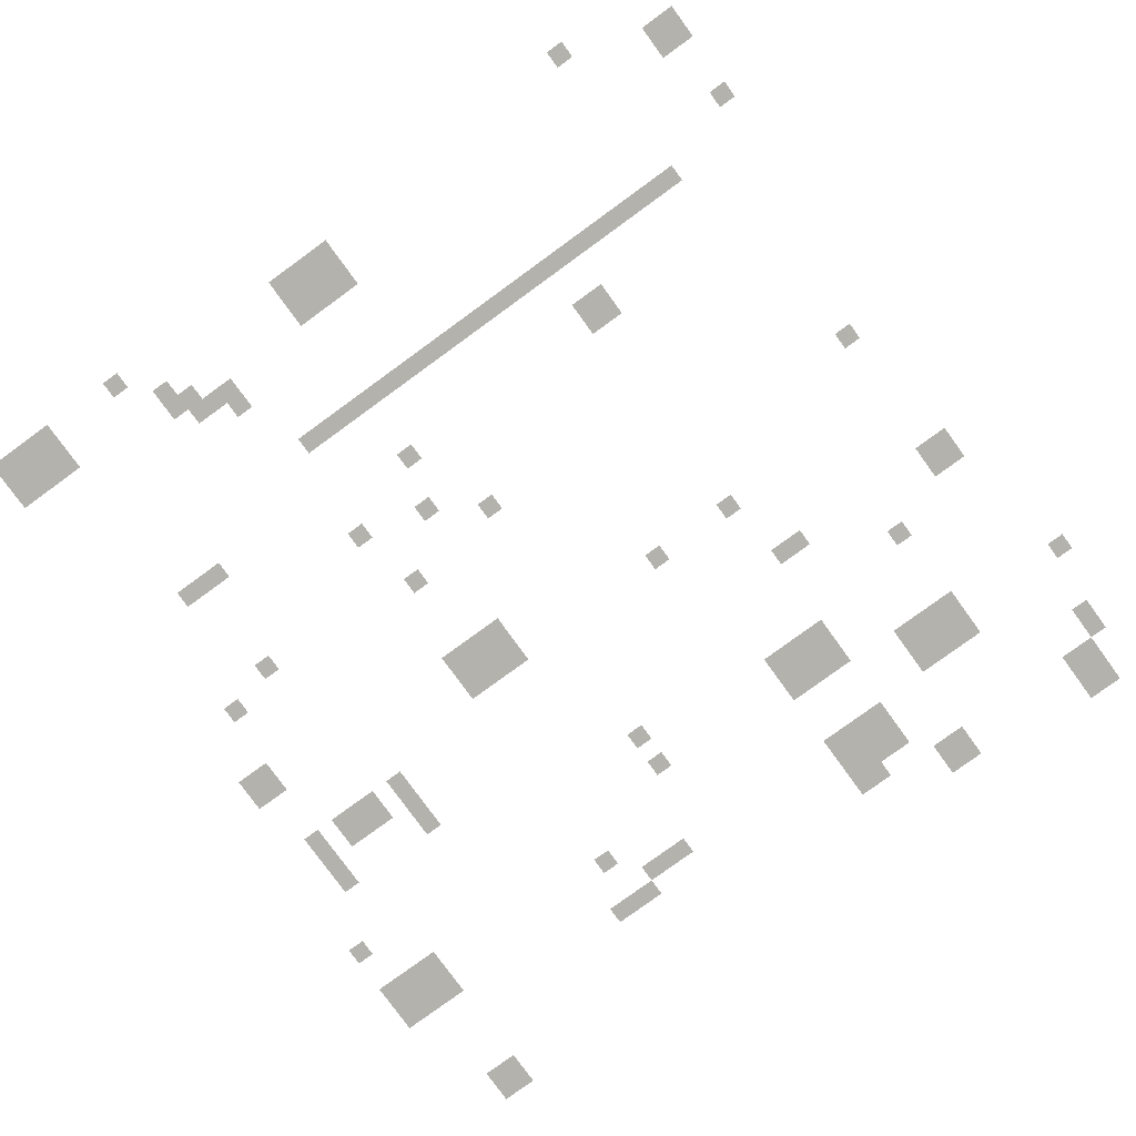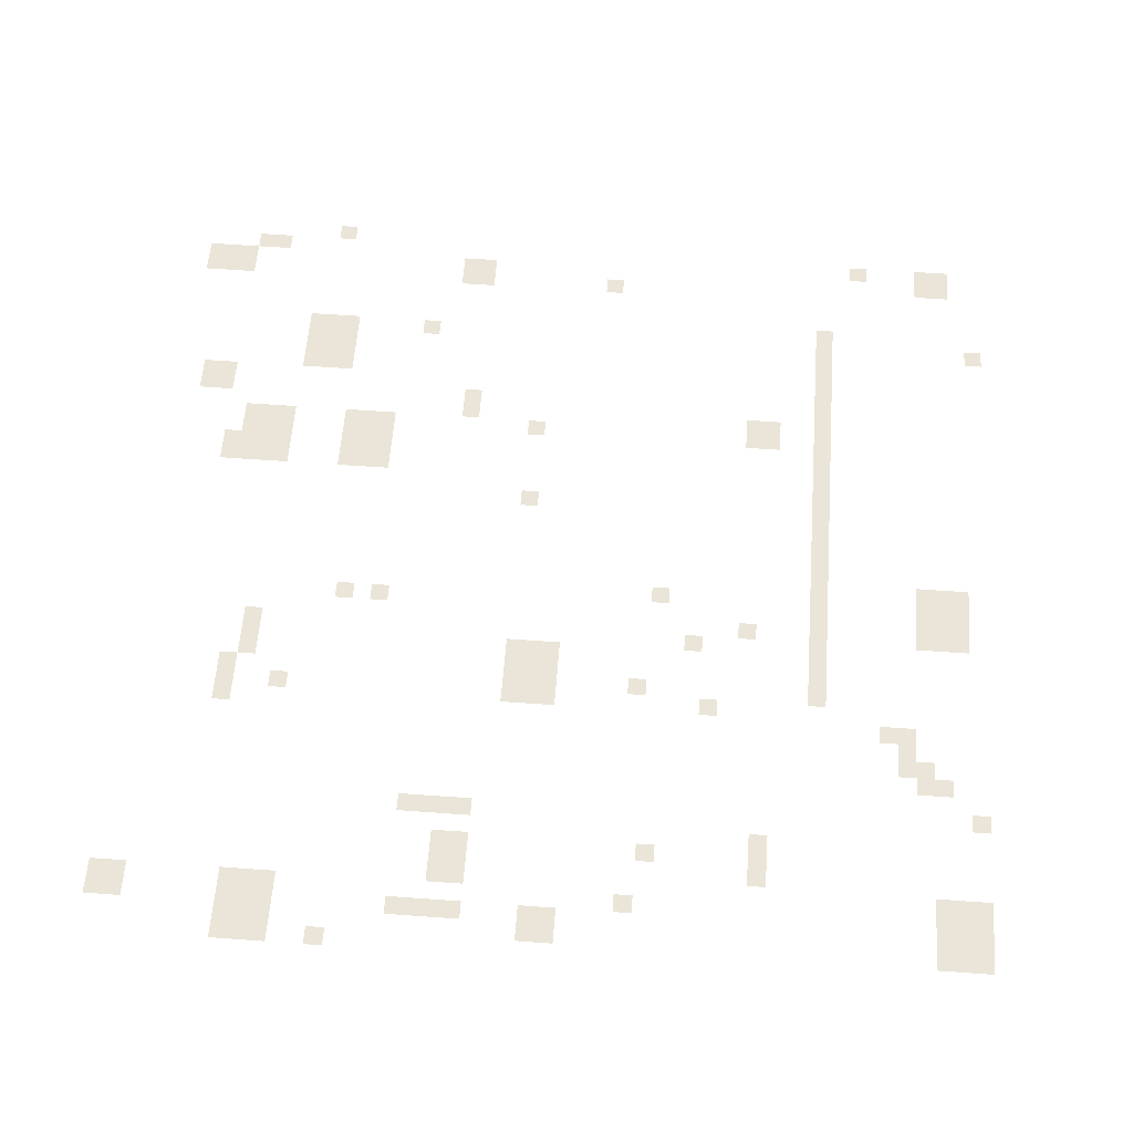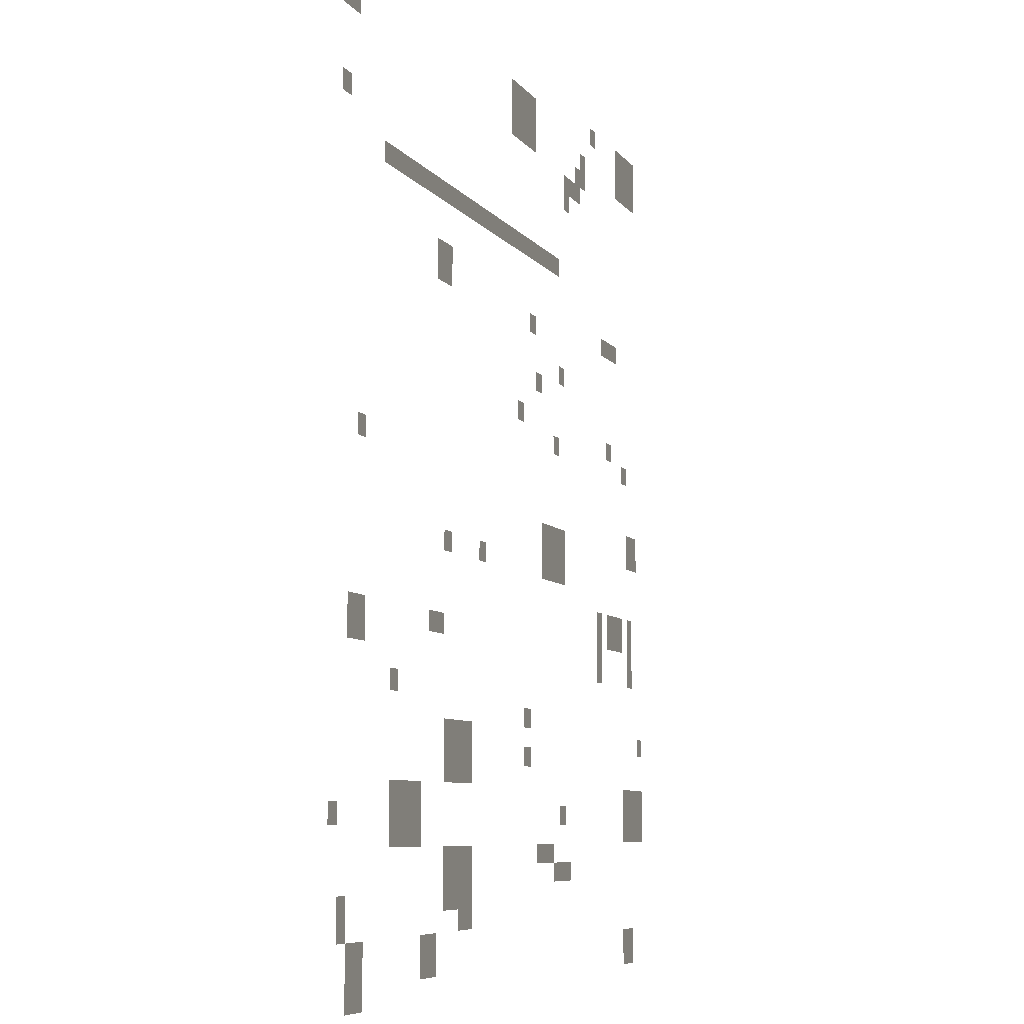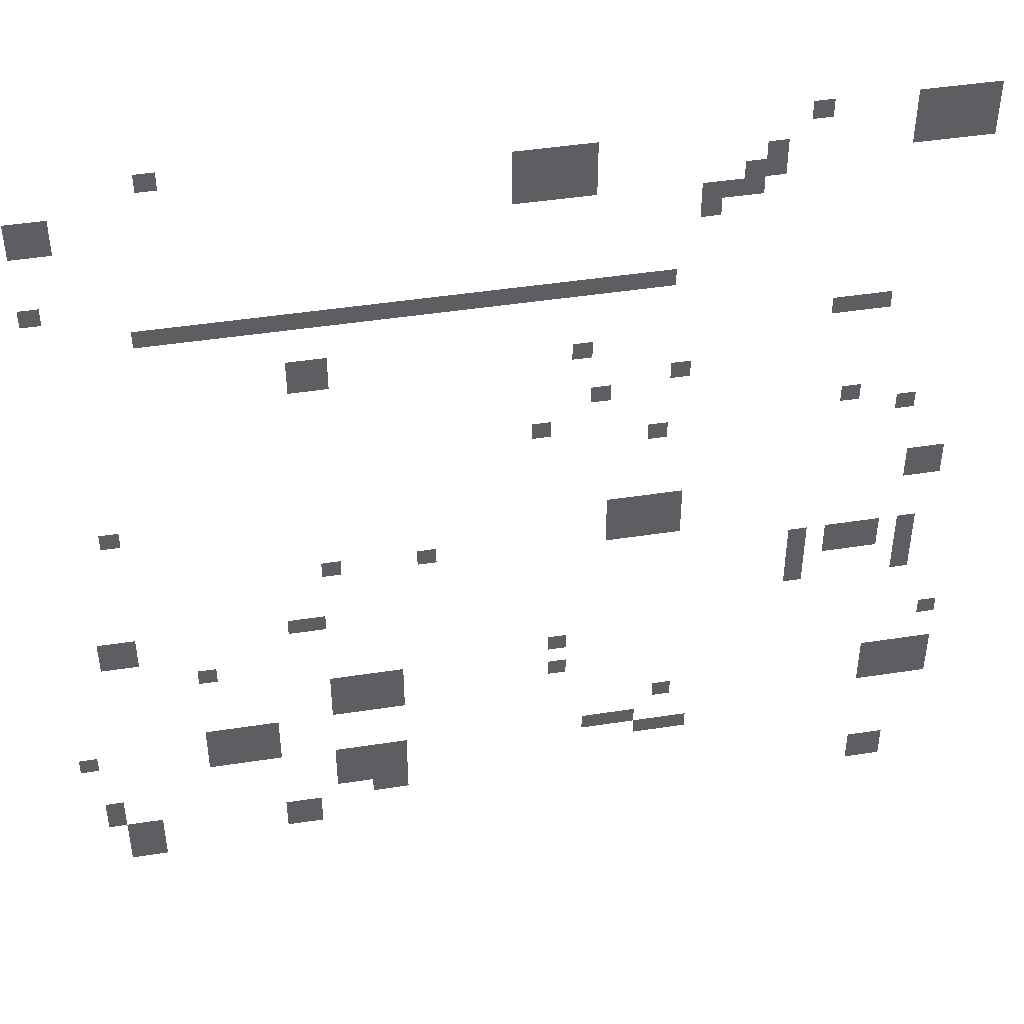
<metadata>
{"format":"obj","ext":"obj","renderer":"f3d","projection":"perspective","resolution":1024,"background":"white","views":[{"elev":-79.4,"azim":-144.0,"up":"+Z"},{"elev":58.8,"azim":94.3,"up":"+Z"},{"elev":-7.0,"azim":-71.2,"up":"+Y"},{"elev":45.0,"azim":-10.2,"up":"+Y"}]}
</metadata>
<code>
v -3 -2 0
v -4 -2 0
v -4 -1 0
v -3 -1 0
v -4 -2 0
v -5 -2 0
v -5 -1 0
v -4 -1 0
v -5 -2 0
v -6 -2 0
v -6 -1 0
v -5 -1 0
v -6 -2 0
v -7 -2 0
v -7 -1 0
v -6 -1 0
v -11 -2 0
v -12 -2 0
v -12 -1 0
v -11 -1 0
v -42 -2 0
v -43 -2 0
v -43 -1 0
v -42 -1 0
v -3 -3 0
v -4 -3 0
v -4 -2 0
v -3 -2 0
v -4 -3 0
v -5 -3 0
v -5 -2 0
v -4 -2 0
v -5 -3 0
v -6 -3 0
v -6 -2 0
v -5 -2 0
v -6 -3 0
v -7 -3 0
v -7 -2 0
v -6 -2 0
v -22 -3 0
v -23 -3 0
v -23 -2 0
v -22 -2 0
v -23 -3 0
v -24 -3 0
v -24 -2 0
v -23 -2 0
v -24 -3 0
v -25 -3 0
v -25 -2 0
v -24 -2 0
v -25 -3 0
v -26 -3 0
v -26 -2 0
v -25 -2 0
v -3 -4 0
v -4 -4 0
v -4 -3 0
v -3 -3 0
v -4 -4 0
v -5 -4 0
v -5 -3 0
v -4 -3 0
v -5 -4 0
v -6 -4 0
v -6 -3 0
v -5 -3 0
v -6 -4 0
v -7 -4 0
v -7 -3 0
v -6 -3 0
v -13 -4 0
v -14 -4 0
v -14 -3 0
v -13 -3 0
v -22 -4 0
v -23 -4 0
v -23 -3 0
v -22 -3 0
v -23 -4 0
v -24 -4 0
v -24 -3 0
v -23 -3 0
v -24 -4 0
v -25 -4 0
v -25 -3 0
v -24 -3 0
v -25 -4 0
v -26 -4 0
v -26 -3 0
v -25 -3 0
v -47 -4 0
v -48 -4 0
v -48 -3 0
v -47 -3 0
v -48 -4 0
v -49 -4 0
v -49 -3 0
v -48 -3 0
v -13 -5 0
v -14 -5 0
v -14 -4 0
v -13 -4 0
v -14 -5 0
v -15 -5 0
v -15 -4 0
v -14 -4 0
v -22 -5 0
v -23 -5 0
v -23 -4 0
v -22 -4 0
v -23 -5 0
v -24 -5 0
v -24 -4 0
v -23 -4 0
v -24 -5 0
v -25 -5 0
v -25 -4 0
v -24 -4 0
v -25 -5 0
v -26 -5 0
v -26 -4 0
v -25 -4 0
v -47 -5 0
v -48 -5 0
v -48 -4 0
v -47 -4 0
v -48 -5 0
v -49 -5 0
v -49 -4 0
v -48 -4 0
v -14 -6 0
v -15 -6 0
v -15 -5 0
v -14 -5 0
v -15 -6 0
v -16 -6 0
v -16 -5 0
v -15 -5 0
v -16 -6 0
v -17 -6 0
v -17 -5 0
v -16 -5 0
v -16 -7 0
v -17 -7 0
v -17 -6 0
v -16 -6 0
v -48 -9 0
v -49 -9 0
v -49 -8 0
v -48 -8 0
v -18 -11 0
v -19 -11 0
v -19 -10 0
v -18 -10 0
v -19 -11 0
v -20 -11 0
v -20 -10 0
v -19 -10 0
v -20 -11 0
v -21 -11 0
v -21 -10 0
v -20 -10 0
v -21 -11 0
v -22 -11 0
v -22 -10 0
v -21 -10 0
v -22 -11 0
v -23 -11 0
v -23 -10 0
v -22 -10 0
v -23 -11 0
v -24 -11 0
v -24 -10 0
v -23 -10 0
v -24 -11 0
v -25 -11 0
v -25 -10 0
v -24 -10 0
v -25 -11 0
v -26 -11 0
v -26 -10 0
v -25 -10 0
v -26 -11 0
v -27 -11 0
v -27 -10 0
v -26 -10 0
v -27 -11 0
v -28 -11 0
v -28 -10 0
v -27 -10 0
v -28 -11 0
v -29 -11 0
v -29 -10 0
v -28 -10 0
v -29 -11 0
v -30 -11 0
v -30 -10 0
v -29 -10 0
v -30 -11 0
v -31 -11 0
v -31 -10 0
v -30 -10 0
v -31 -11 0
v -32 -11 0
v -32 -10 0
v -31 -10 0
v -32 -11 0
v -33 -11 0
v -33 -10 0
v -32 -10 0
v -33 -11 0
v -34 -11 0
v -34 -10 0
v -33 -10 0
v -34 -11 0
v -35 -11 0
v -35 -10 0
v -34 -10 0
v -35 -11 0
v -36 -11 0
v -36 -10 0
v -35 -10 0
v -36 -11 0
v -37 -11 0
v -37 -10 0
v -36 -10 0
v -37 -11 0
v -38 -11 0
v -38 -10 0
v -37 -10 0
v -38 -11 0
v -39 -11 0
v -39 -10 0
v -38 -10 0
v -39 -11 0
v -40 -11 0
v -40 -10 0
v -39 -10 0
v -40 -11 0
v -41 -11 0
v -41 -10 0
v -40 -10 0
v -41 -11 0
v -42 -11 0
v -42 -10 0
v -41 -10 0
v -42 -11 0
v -43 -11 0
v -43 -10 0
v -42 -10 0
v -43 -11 0
v -44 -11 0
v -44 -10 0
v -43 -10 0
v -7 -14 0
v -8 -14 0
v -8 -13 0
v -7 -13 0
v -8 -14 0
v -9 -14 0
v -9 -13 0
v -8 -13 0
v -9 -14 0
v -10 -14 0
v -10 -13 0
v -9 -13 0
v -35 -14 0
v -36 -14 0
v -36 -13 0
v -35 -13 0
v -36 -14 0
v -37 -14 0
v -37 -13 0
v -36 -13 0
v -22 -15 0
v -23 -15 0
v -23 -14 0
v -22 -14 0
v -35 -15 0
v -36 -15 0
v -36 -14 0
v -35 -14 0
v -36 -15 0
v -37 -15 0
v -37 -14 0
v -36 -14 0
v -17 -17 0
v -18 -17 0
v -18 -16 0
v -17 -16 0
v -21 -18 0
v -22 -18 0
v -22 -17 0
v -21 -17 0
v -8 -20 0
v -9 -20 0
v -9 -19 0
v -8 -19 0
v -24 -20 0
v -25 -20 0
v -25 -19 0
v -24 -19 0
v -5 -21 0
v -6 -21 0
v -6 -20 0
v -5 -20 0
v -18 -21 0
v -19 -21 0
v -19 -20 0
v -18 -20 0
v -46 -24 0
v -47 -24 0
v -47 -23 0
v -46 -23 0
v -3 -25 0
v -4 -25 0
v -4 -24 0
v -3 -24 0
v -4 -25 0
v -5 -25 0
v -5 -24 0
v -4 -24 0
v -3 -26 0
v -4 -26 0
v -4 -25 0
v -3 -25 0
v -4 -26 0
v -5 -26 0
v -5 -25 0
v -4 -25 0
v -17 -26 0
v -18 -26 0
v -18 -25 0
v -17 -25 0
v -18 -26 0
v -19 -26 0
v -19 -25 0
v -18 -25 0
v -19 -26 0
v -20 -26 0
v -20 -25 0
v -19 -25 0
v -20 -26 0
v -21 -26 0
v -21 -25 0
v -20 -25 0
v -17 -27 0
v -18 -27 0
v -18 -26 0
v -17 -26 0
v -18 -27 0
v -19 -27 0
v -19 -26 0
v -18 -26 0
v -19 -27 0
v -20 -27 0
v -20 -26 0
v -19 -26 0
v -20 -27 0
v -21 -27 0
v -21 -26 0
v -20 -26 0
v -17 -28 0
v -18 -28 0
v -18 -27 0
v -17 -27 0
v -18 -28 0
v -19 -28 0
v -19 -27 0
v -18 -27 0
v -19 -28 0
v -20 -28 0
v -20 -27 0
v -19 -27 0
v -20 -28 0
v -21 -28 0
v -21 -27 0
v -20 -27 0
v -30 -28 0
v -31 -28 0
v -31 -27 0
v -30 -27 0
v -35 -28 0
v -36 -28 0
v -36 -27 0
v -35 -27 0
v -4 -30 0
v -5 -30 0
v -5 -29 0
v -4 -29 0
v -6 -30 0
v -7 -30 0
v -7 -29 0
v -6 -29 0
v -7 -30 0
v -8 -30 0
v -8 -29 0
v -7 -29 0
v -8 -30 0
v -9 -30 0
v -9 -29 0
v -8 -29 0
v -10 -30 0
v -11 -30 0
v -11 -29 0
v -10 -29 0
v -4 -31 0
v -5 -31 0
v -5 -30 0
v -4 -30 0
v -6 -31 0
v -7 -31 0
v -7 -30 0
v -6 -30 0
v -7 -31 0
v -8 -31 0
v -8 -30 0
v -7 -30 0
v -8 -31 0
v -9 -31 0
v -9 -30 0
v -8 -30 0
v -10 -31 0
v -11 -31 0
v -11 -30 0
v -10 -30 0
v -4 -32 0
v -5 -32 0
v -5 -31 0
v -4 -31 0
v -10 -32 0
v -11 -32 0
v -11 -31 0
v -10 -31 0
v -36 -32 0
v -37 -32 0
v -37 -31 0
v -36 -31 0
v -37 -32 0
v -38 -32 0
v -38 -31 0
v -37 -31 0
v -46 -32 0
v -47 -32 0
v -47 -31 0
v -46 -31 0
v -47 -32 0
v -48 -32 0
v -48 -31 0
v -47 -31 0
v -4 -33 0
v -5 -33 0
v -5 -32 0
v -4 -32 0
v -10 -33 0
v -11 -33 0
v -11 -32 0
v -10 -32 0
v -46 -33 0
v -47 -33 0
v -47 -32 0
v -46 -32 0
v -47 -33 0
v -48 -33 0
v -48 -32 0
v -47 -32 0
v -42 -35 0
v -43 -35 0
v -43 -34 0
v -42 -34 0
v -23 -36 0
v -24 -36 0
v -24 -35 0
v -23 -35 0
v -2 -37 0
v -3 -37 0
v -3 -36 0
v -2 -36 0
v -32 -37 0
v -33 -37 0
v -33 -36 0
v -32 -36 0
v -33 -37 0
v -34 -37 0
v -34 -36 0
v -33 -36 0
v -34 -37 0
v -35 -37 0
v -35 -36 0
v -34 -36 0
v -35 -37 0
v -36 -37 0
v -36 -36 0
v -35 -36 0
v -23 -38 0
v -24 -38 0
v -24 -37 0
v -23 -37 0
v -32 -38 0
v -33 -38 0
v -33 -37 0
v -32 -37 0
v -33 -38 0
v -34 -38 0
v -34 -37 0
v -33 -37 0
v -34 -38 0
v -35 -38 0
v -35 -37 0
v -34 -37 0
v -35 -38 0
v -36 -38 0
v -36 -37 0
v -35 -37 0
v -32 -39 0
v -33 -39 0
v -33 -38 0
v -32 -38 0
v -33 -39 0
v -34 -39 0
v -34 -38 0
v -33 -38 0
v -34 -39 0
v -35 -39 0
v -35 -38 0
v -34 -38 0
v -35 -39 0
v -36 -39 0
v -36 -38 0
v -35 -38 0
v -2 -40 0
v -3 -40 0
v -3 -39 0
v -2 -39 0
v -3 -40 0
v -4 -40 0
v -4 -39 0
v -3 -39 0
v -4 -40 0
v -5 -40 0
v -5 -39 0
v -4 -39 0
v -5 -40 0
v -6 -40 0
v -6 -39 0
v -5 -39 0
v -39 -40 0
v -40 -40 0
v -40 -39 0
v -39 -39 0
v -40 -40 0
v -41 -40 0
v -41 -39 0
v -40 -39 0
v -41 -40 0
v -42 -40 0
v -42 -39 0
v -41 -39 0
v -42 -40 0
v -43 -40 0
v -43 -39 0
v -42 -39 0
v -2 -41 0
v -3 -41 0
v -3 -40 0
v -2 -40 0
v -3 -41 0
v -4 -41 0
v -4 -40 0
v -3 -40 0
v -4 -41 0
v -5 -41 0
v -5 -40 0
v -4 -40 0
v -5 -41 0
v -6 -41 0
v -6 -40 0
v -5 -40 0
v -17 -41 0
v -18 -41 0
v -18 -40 0
v -17 -40 0
v -39 -41 0
v -40 -41 0
v -40 -40 0
v -39 -40 0
v -40 -41 0
v -41 -41 0
v -41 -40 0
v -40 -40 0
v -41 -41 0
v -42 -41 0
v -42 -40 0
v -41 -40 0
v -42 -41 0
v -43 -41 0
v -43 -40 0
v -42 -40 0
v -49 -41 0
v -50 -41 0
v -50 -40 0
v -49 -40 0
v -2 -42 0
v -3 -42 0
v -3 -41 0
v -2 -41 0
v -3 -42 0
v -4 -42 0
v -4 -41 0
v -3 -41 0
v -4 -42 0
v -5 -42 0
v -5 -41 0
v -4 -41 0
v -5 -42 0
v -6 -42 0
v -6 -41 0
v -5 -41 0
v -39 -42 0
v -40 -42 0
v -40 -41 0
v -39 -41 0
v -40 -42 0
v -41 -42 0
v -41 -41 0
v -40 -41 0
v -41 -42 0
v -42 -42 0
v -42 -41 0
v -41 -41 0
v -42 -42 0
v -43 -42 0
v -43 -41 0
v -42 -41 0
v -19 -43 0
v -20 -43 0
v -20 -42 0
v -19 -42 0
v -20 -43 0
v -21 -43 0
v -21 -42 0
v -20 -42 0
v -21 -43 0
v -22 -43 0
v -22 -42 0
v -21 -42 0
v -32 -43 0
v -33 -43 0
v -33 -42 0
v -32 -42 0
v -33 -43 0
v -34 -43 0
v -34 -42 0
v -33 -42 0
v -34 -43 0
v -35 -43 0
v -35 -42 0
v -34 -42 0
v -35 -43 0
v -36 -43 0
v -36 -42 0
v -35 -42 0
v -16 -44 0
v -17 -44 0
v -17 -43 0
v -16 -43 0
v -17 -44 0
v -18 -44 0
v -18 -43 0
v -17 -43 0
v -18 -44 0
v -19 -44 0
v -19 -43 0
v -18 -43 0
v -32 -44 0
v -33 -44 0
v -33 -43 0
v -32 -43 0
v -33 -44 0
v -34 -44 0
v -34 -43 0
v -33 -43 0
v -34 -44 0
v -35 -44 0
v -35 -43 0
v -34 -43 0
v -35 -44 0
v -36 -44 0
v -36 -43 0
v -35 -43 0
v -32 -45 0
v -33 -45 0
v -33 -44 0
v -32 -44 0
v -33 -45 0
v -34 -45 0
v -34 -44 0
v -33 -44 0
v -34 -45 0
v -35 -45 0
v -35 -44 0
v -34 -44 0
v -35 -45 0
v -36 -45 0
v -36 -44 0
v -35 -44 0
v -48 -45 0
v -49 -45 0
v -49 -44 0
v -48 -44 0
v -32 -46 0
v -33 -46 0
v -33 -45 0
v -32 -45 0
v -33 -46 0
v -34 -46 0
v -34 -45 0
v -33 -45 0
v -48 -46 0
v -49 -46 0
v -49 -45 0
v -48 -45 0
v -37 -47 0
v -38 -47 0
v -38 -46 0
v -37 -46 0
v -38 -47 0
v -39 -47 0
v -39 -46 0
v -38 -46 0
v -46 -47 0
v -47 -47 0
v -47 -46 0
v -46 -46 0
v -47 -47 0
v -48 -47 0
v -48 -46 0
v -47 -46 0
v -4 -48 0
v -5 -48 0
v -5 -47 0
v -4 -47 0
v -5 -48 0
v -6 -48 0
v -6 -47 0
v -5 -47 0
v -37 -48 0
v -38 -48 0
v -38 -47 0
v -37 -47 0
v -38 -48 0
v -39 -48 0
v -39 -47 0
v -38 -47 0
v -46 -48 0
v -47 -48 0
v -47 -47 0
v -46 -47 0
v -47 -48 0
v -48 -48 0
v -48 -47 0
v -47 -47 0
v -4 -49 0
v -5 -49 0
v -5 -48 0
v -4 -48 0
v -5 -49 0
v -6 -49 0
v -6 -48 0
v -5 -48 0
v -46 -49 0
v -47 -49 0
v -47 -48 0
v -46 -48 0
v -47 -49 0
v -48 -49 0
v -48 -48 0
v -47 -48 0
g BarangayMaugLeft_mesh_0004
f 1 2 3 4
f 5 6 7 8
f 9 10 11 12
f 13 14 15 16
f 17 18 19 20
f 21 22 23 24
f 25 26 27 28
f 29 30 31 32
f 33 34 35 36
f 37 38 39 40
f 41 42 43 44
f 45 46 47 48
f 49 50 51 52
f 53 54 55 56
f 57 58 59 60
f 61 62 63 64
f 65 66 67 68
f 69 70 71 72
f 73 74 75 76
f 77 78 79 80
f 81 82 83 84
f 85 86 87 88
f 89 90 91 92
f 93 94 95 96
f 97 98 99 100
f 101 102 103 104
f 105 106 107 108
f 109 110 111 112
f 113 114 115 116
f 117 118 119 120
f 121 122 123 124
f 125 126 127 128
f 129 130 131 132
f 133 134 135 136
f 137 138 139 140
f 141 142 143 144
f 145 146 147 148
f 149 150 151 152
f 153 154 155 156
f 157 158 159 160
f 161 162 163 164
f 165 166 167 168
f 169 170 171 172
f 173 174 175 176
f 177 178 179 180
f 181 182 183 184
f 185 186 187 188
f 189 190 191 192
f 193 194 195 196
f 197 198 199 200
f 201 202 203 204
f 205 206 207 208
f 209 210 211 212
f 213 214 215 216
f 217 218 219 220
f 221 222 223 224
f 225 226 227 228
f 229 230 231 232
f 233 234 235 236
f 237 238 239 240
f 241 242 243 244
f 245 246 247 248
f 249 250 251 252
f 253 254 255 256
f 257 258 259 260
f 261 262 263 264
f 265 266 267 268
f 269 270 271 272
f 273 274 275 276
f 277 278 279 280
f 281 282 283 284
f 285 286 287 288
f 289 290 291 292
f 293 294 295 296
f 297 298 299 300
f 301 302 303 304
f 305 306 307 308
f 309 310 311 312
f 313 314 315 316
f 317 318 319 320
f 321 322 323 324
f 325 326 327 328
f 329 330 331 332
f 333 334 335 336
f 337 338 339 340
f 341 342 343 344
f 345 346 347 348
f 349 350 351 352
f 353 354 355 356
f 357 358 359 360
f 361 362 363 364
f 365 366 367 368
f 369 370 371 372
f 373 374 375 376
f 377 378 379 380
f 381 382 383 384
f 385 386 387 388
f 389 390 391 392
f 393 394 395 396
f 397 398 399 400
f 401 402 403 404
f 405 406 407 408
f 409 410 411 412
f 413 414 415 416
f 417 418 419 420
f 421 422 423 424
f 425 426 427 428
f 429 430 431 432
f 433 434 435 436
f 437 438 439 440
f 441 442 443 444
f 445 446 447 448
f 449 450 451 452
f 453 454 455 456
f 457 458 459 460
f 461 462 463 464
f 465 466 467 468
f 469 470 471 472
f 473 474 475 476
f 477 478 479 480
f 481 482 483 484
f 485 486 487 488
f 489 490 491 492
f 493 494 495 496
f 497 498 499 500
f 501 502 503 504
f 505 506 507 508
f 509 510 511 512
f 513 514 515 516
f 517 518 519 520
f 521 522 523 524
f 525 526 527 528
f 529 530 531 532
f 533 534 535 536
f 537 538 539 540
f 541 542 543 544
f 545 546 547 548
f 549 550 551 552
f 553 554 555 556
f 557 558 559 560
f 561 562 563 564
f 565 566 567 568
f 569 570 571 572
f 573 574 575 576
f 577 578 579 580
f 581 582 583 584
f 585 586 587 588
f 589 590 591 592
f 593 594 595 596
f 597 598 599 600
f 601 602 603 604
f 605 606 607 608
f 609 610 611 612
f 613 614 615 616
f 617 618 619 620
f 621 622 623 624
f 625 626 627 628
f 629 630 631 632
f 633 634 635 636
f 637 638 639 640
f 641 642 643 644
f 645 646 647 648
f 649 650 651 652
f 653 654 655 656
f 657 658 659 660
f 661 662 663 664
f 665 666 667 668
f 669 670 671 672
f 673 674 675 676
f 677 678 679 680
f 681 682 683 684
f 685 686 687 688
f 689 690 691 692
f 693 694 695 696
f 697 698 699 700
f 701 702 703 704
f 705 706 707 708
f 709 710 711 712
f 713 714 715 716
f 717 718 719 720
f 721 722 723 724
f 725 726 727 728
f 729 730 731 732
f 733 734 735 736
f 737 738 739 740
f 741 742 743 744
f 745 746 747 748
f 749 750 751 752
f 753 754 755 756
f 757 758 759 760
f 761 762 763 764
f 765 766 767 768
f 769 770 771 772
f 773 774 775 776
f 777 778 779 780

</code>
